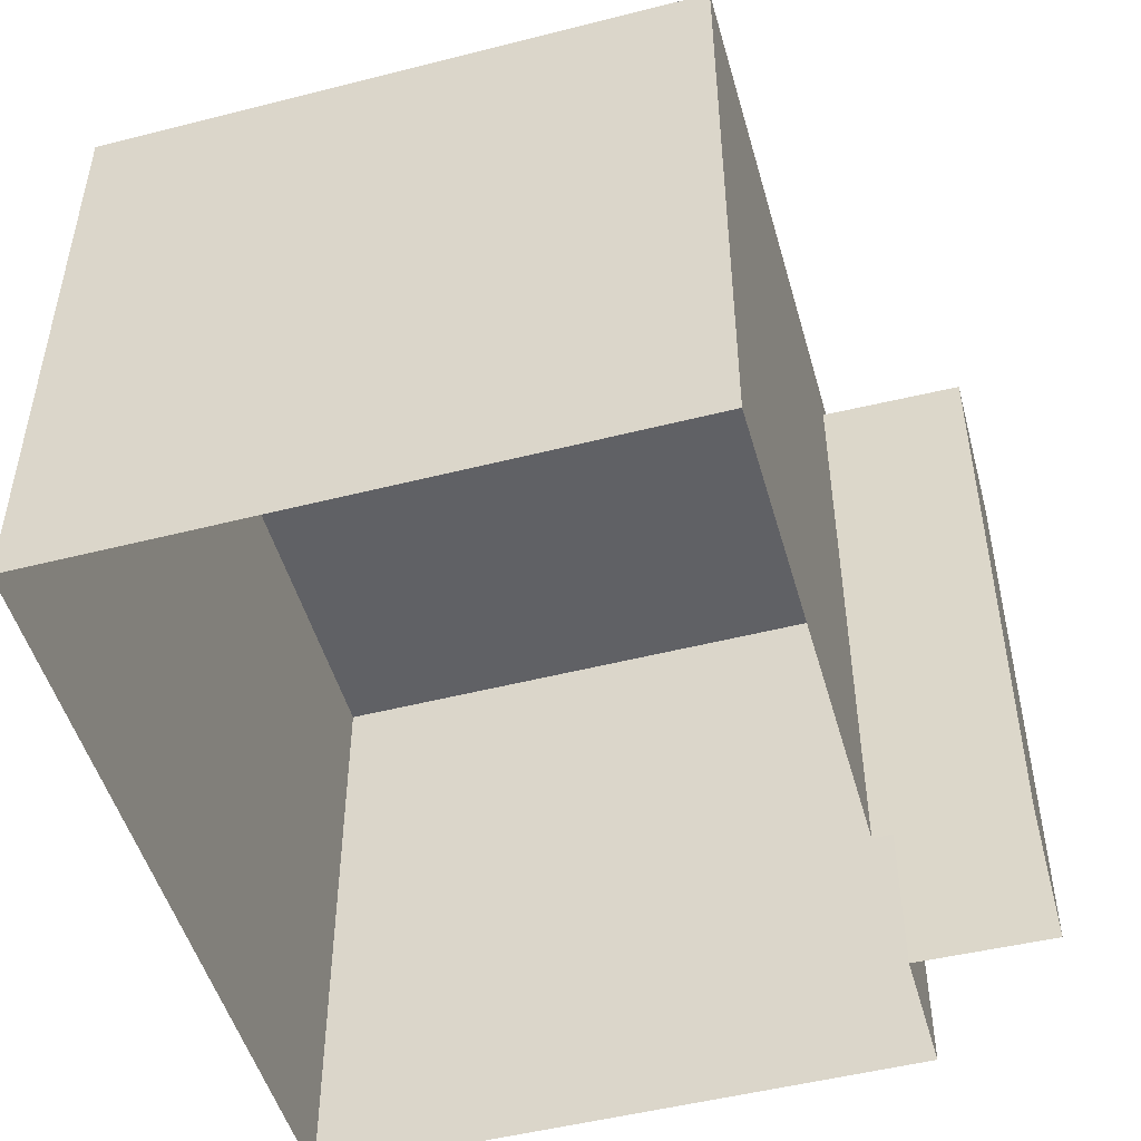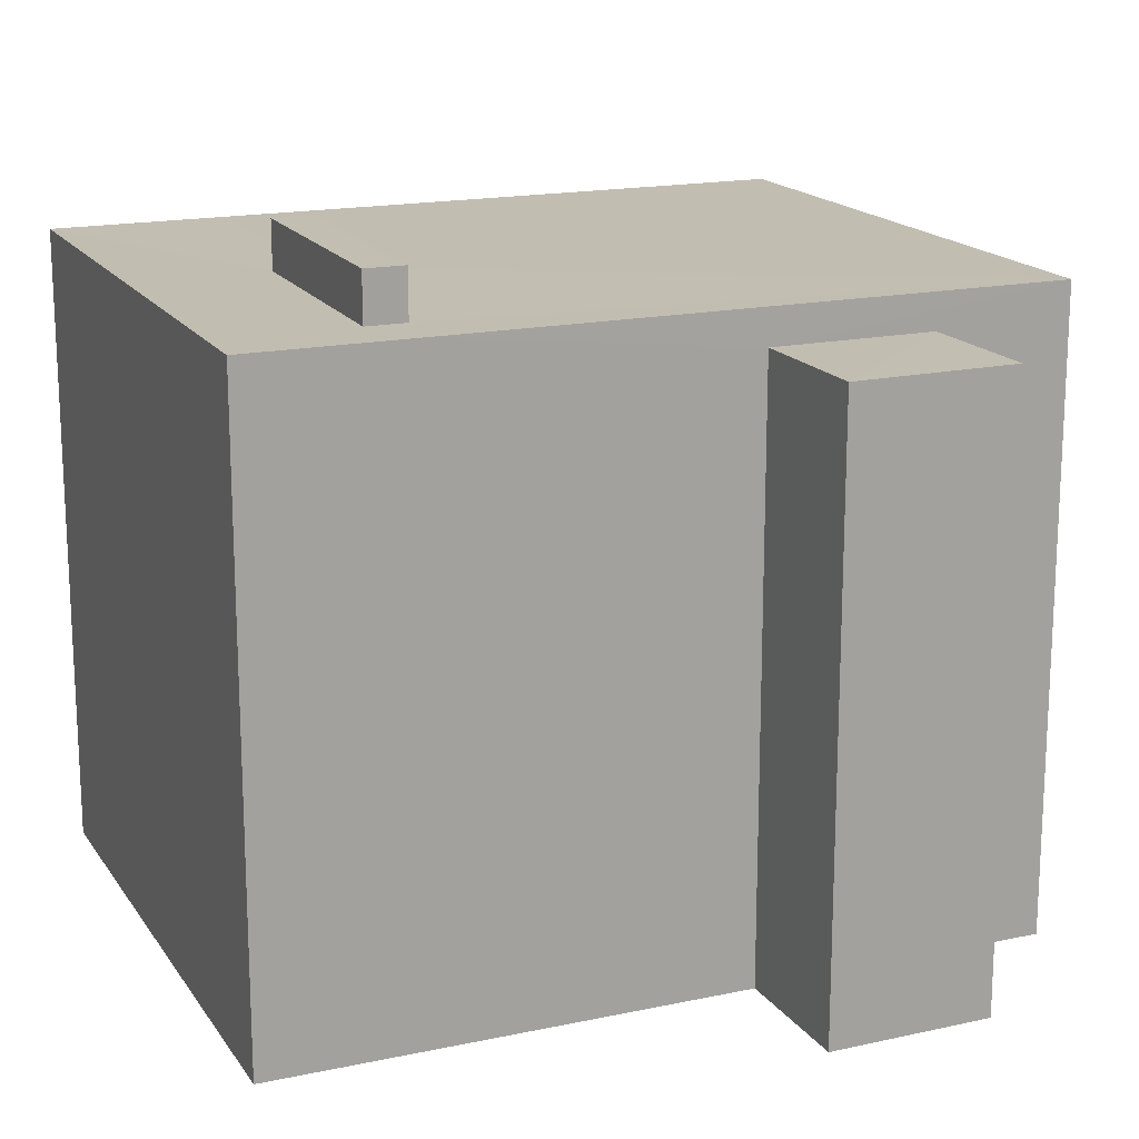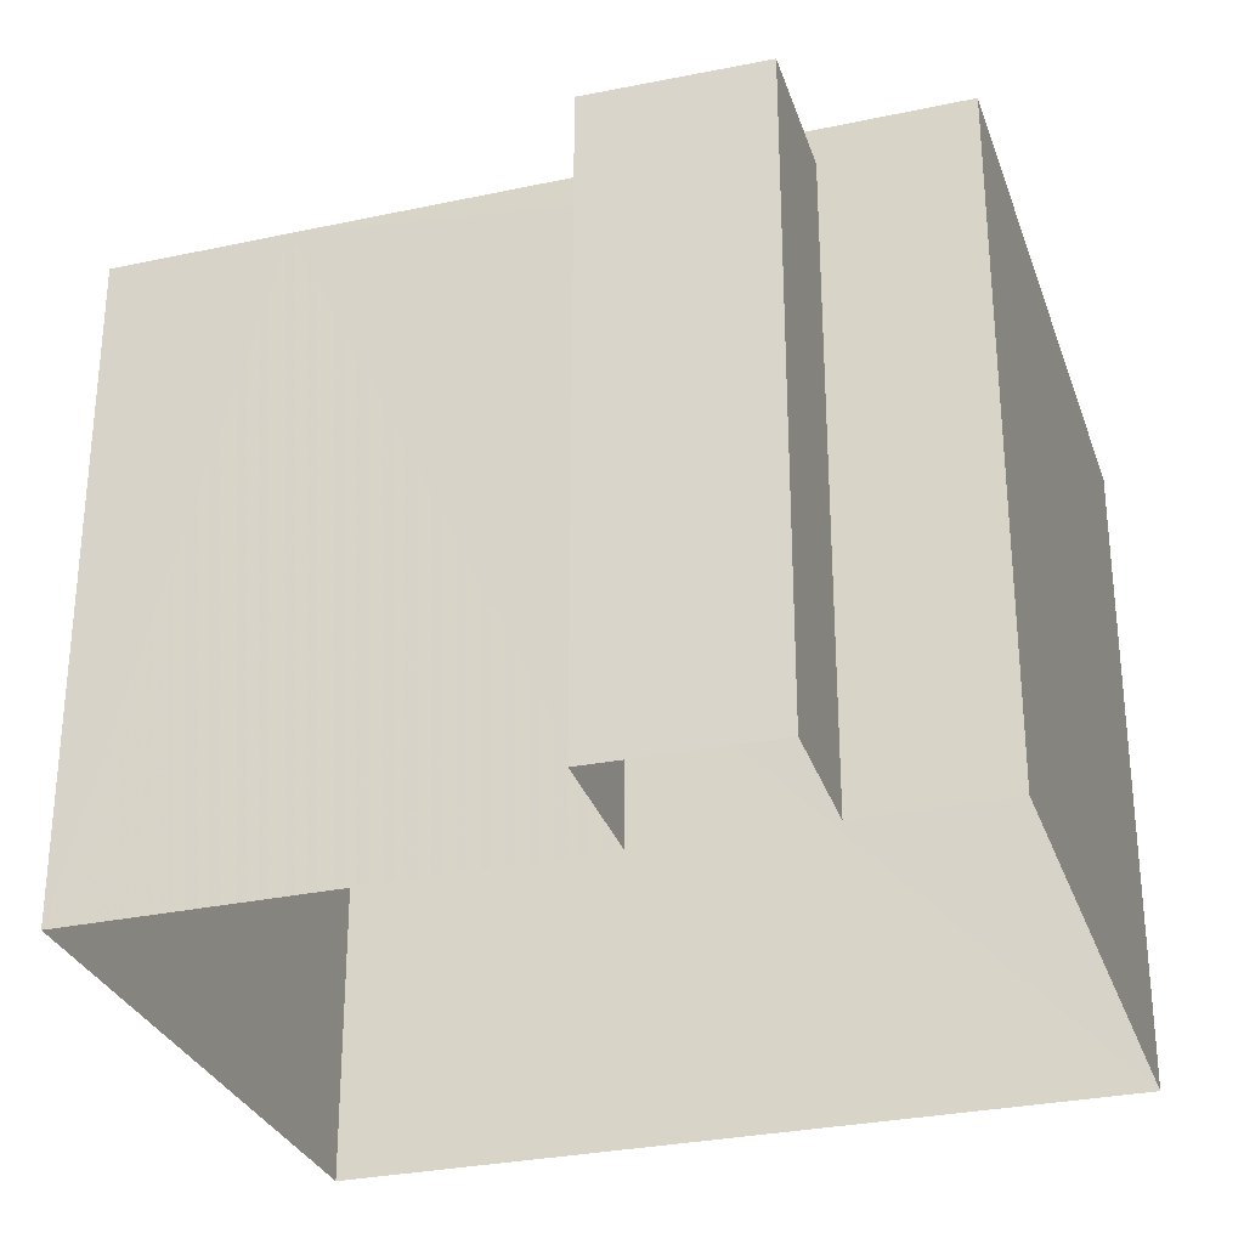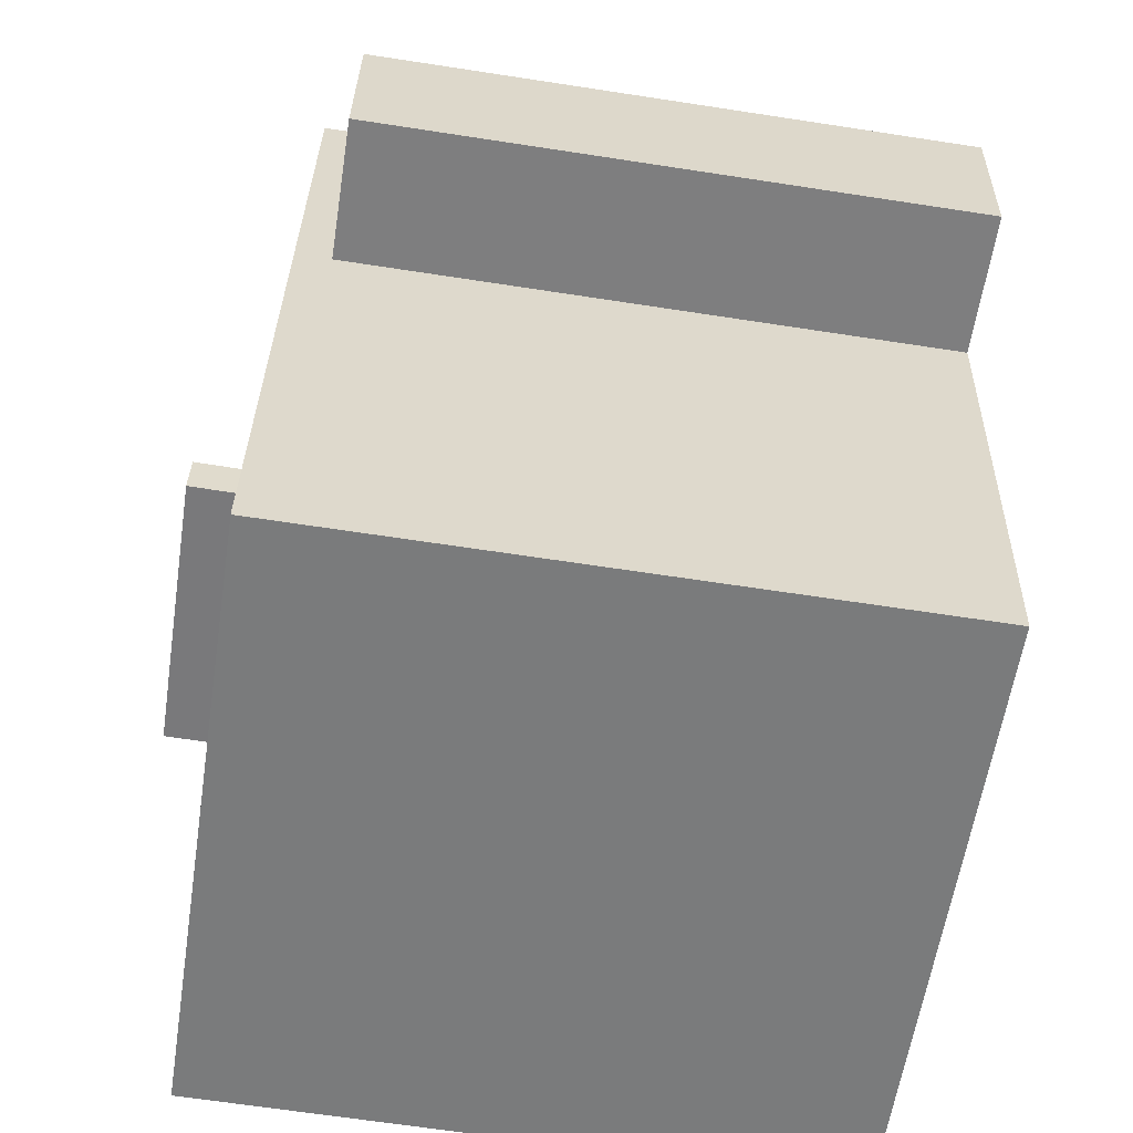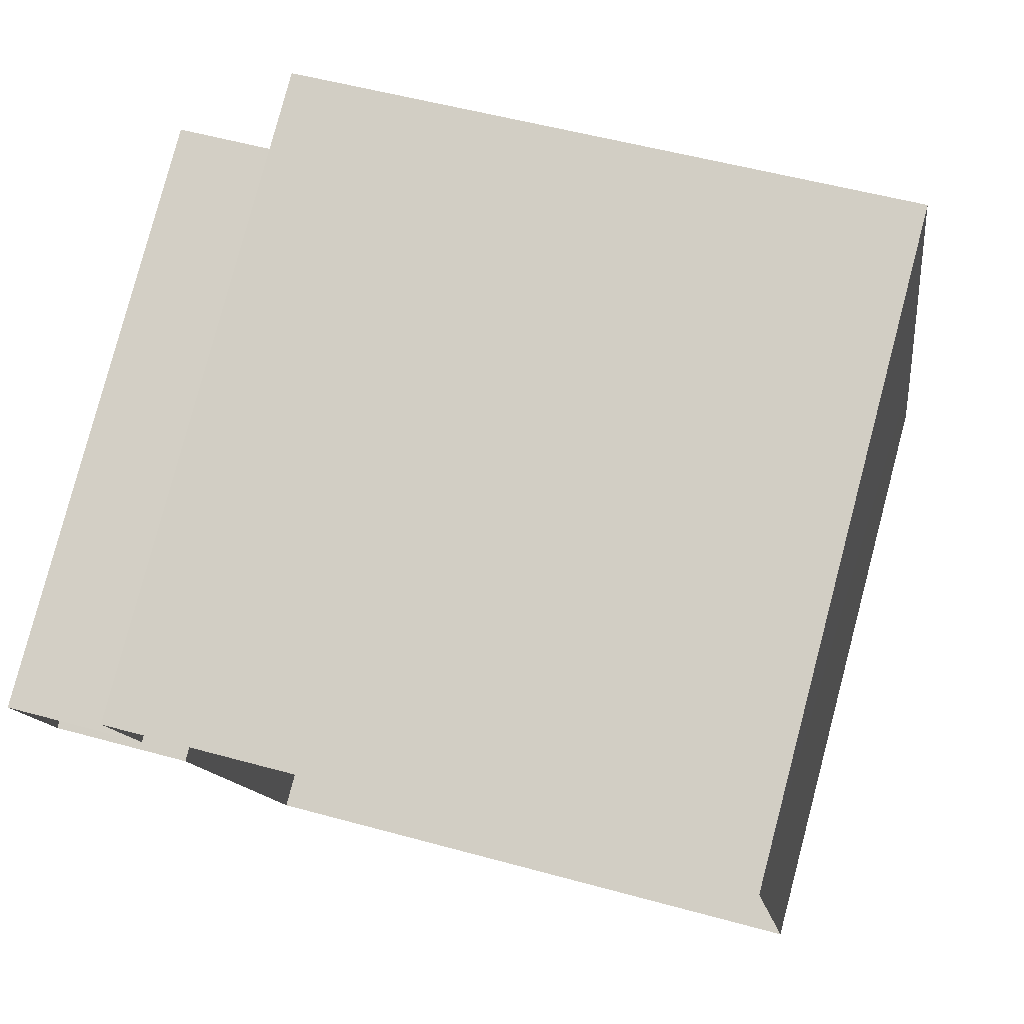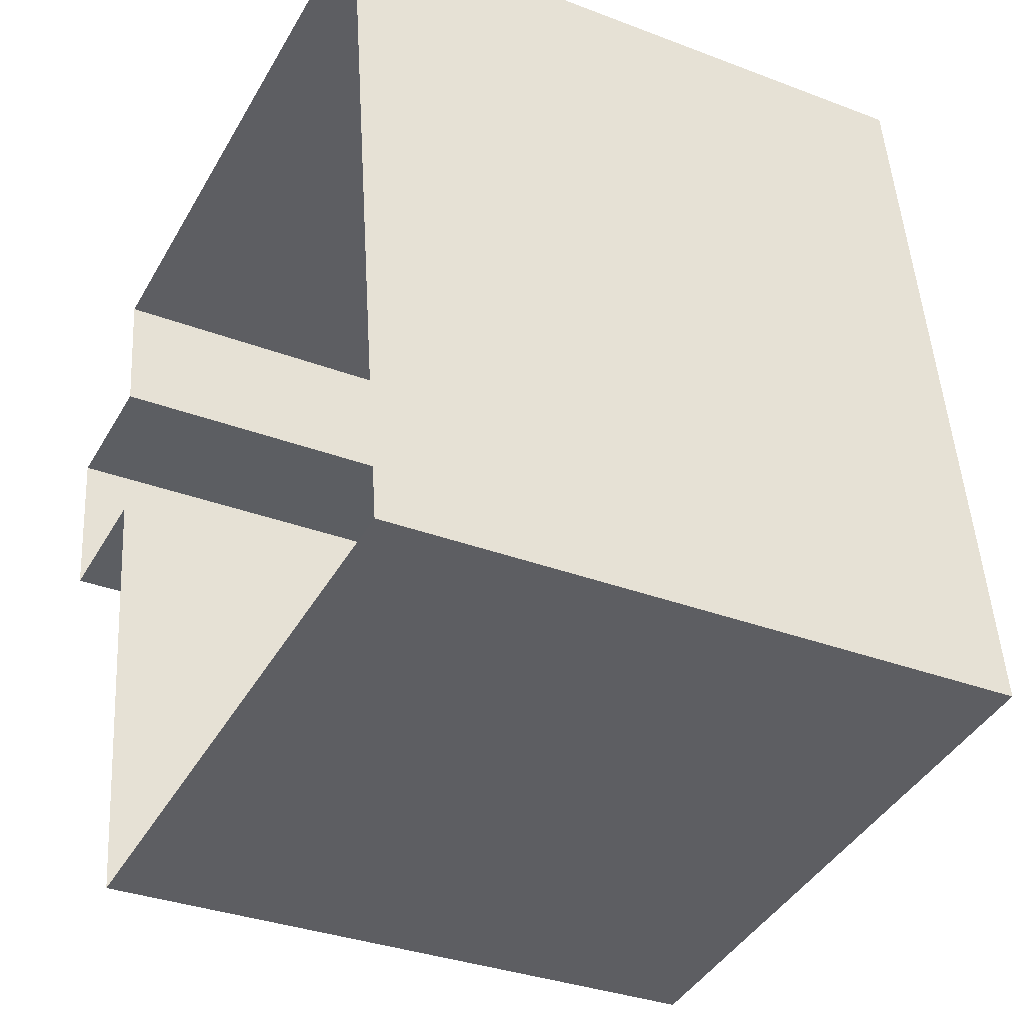
<metadata>
{"format":"obj","ext":"obj","renderer":"f3d","projection":"perspective","resolution":1024,"background":"white","views":[{"elev":-49.8,"azim":8.1,"up":"+Z"},{"elev":17.1,"azim":59.3,"up":"+Z"},{"elev":-29.8,"azim":99.9,"up":"+Z"},{"elev":-66.0,"azim":81.3,"up":"+Y"},{"elev":79.9,"azim":-165.2,"up":"+Y"},{"elev":-33.0,"azim":-117.8,"up":"+Y"}]}
</metadata>
<code>
v -8.835e+04 -9.889e+04 6.862
v -8.835e+04 -9.889e+04 6.862
v -8.835e+04 -9.889e+04 6.862
v -8.836e+04 -9.89e+04 6.861
v -8.835e+04 -9.889e+04 6.862
v -8.835e+04 -9.89e+04 6.862
v -8.834e+04 -9.889e+04 6.862
v -8.834e+04 -9.889e+04 6.862
v -8.835e+04 -9.89e+04 16.78
v -8.835e+04 -9.89e+04 16.78
v -8.835e+04 -9.89e+04 16.78
v -8.835e+04 -9.89e+04 16.78
v -8.835e+04 -9.889e+04 16.08
v -8.835e+04 -9.89e+04 16.08
v -8.835e+04 -9.889e+04 16.08
v -8.835e+04 -9.89e+04 16.08
v -8.835e+04 -9.89e+04 16.08
v -8.836e+04 -9.89e+04 16.08
v -8.835e+04 -9.89e+04 16.08
v -8.835e+04 -9.89e+04 16.08
v -8.835e+04 -9.89e+04 16.08
v -8.836e+04 -9.89e+04 16.08
v -8.835e+04 -9.889e+04 15.56
v -8.834e+04 -9.889e+04 15.56
v -8.834e+04 -9.889e+04 15.56
v -8.835e+04 -9.889e+04 15.56
f 1 2 3
f 4 3 5
f 4 5 6
f 2 7 8
f 5 2 8
f 3 2 5
f 9 10 11
f 9 12 10
f 13 14 15
f 16 15 17
f 13 18 14
f 15 14 17
f 18 19 14
f 20 16 17
f 20 21 16
f 22 19 18
f 21 19 22
f 21 20 19
f 23 24 25
f 23 26 24
f 20 11 10
f 20 17 11
f 20 10 12
f 19 20 12
f 19 12 9
f 14 19 9
f 17 9 11
f 17 14 9
f 5 16 6
f 21 6 16
f 16 5 26
f 1 23 2
f 16 26 15
f 15 23 1
f 26 23 15
f 22 4 6
f 21 22 6
f 4 18 3
f 3 18 13
f 22 18 4
f 15 1 3
f 13 15 3
f 5 8 24
f 26 5 24
f 23 25 7
f 2 23 7
f 24 8 7
f 25 24 7

</code>
